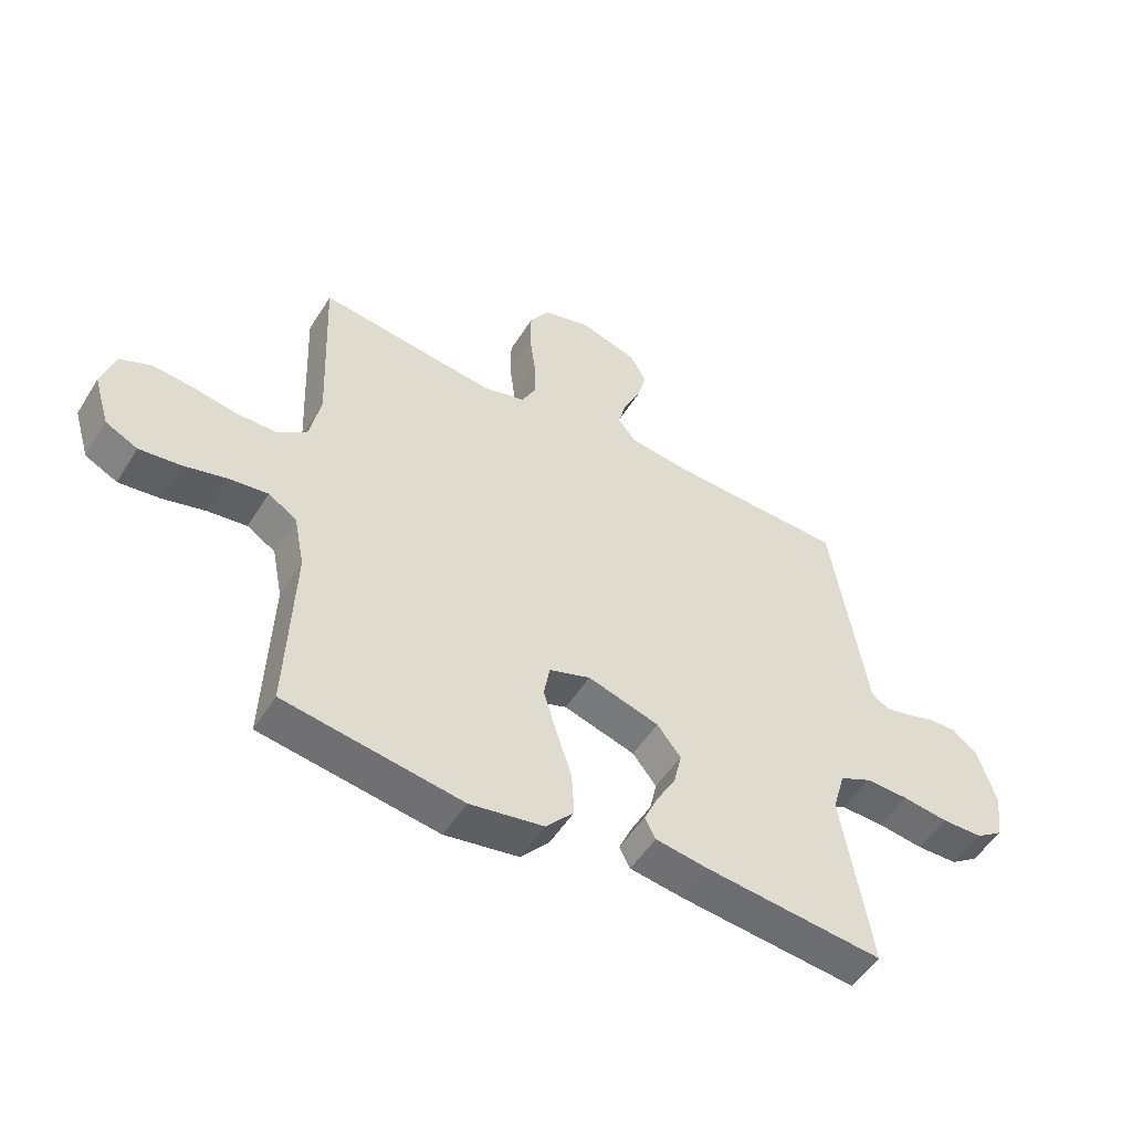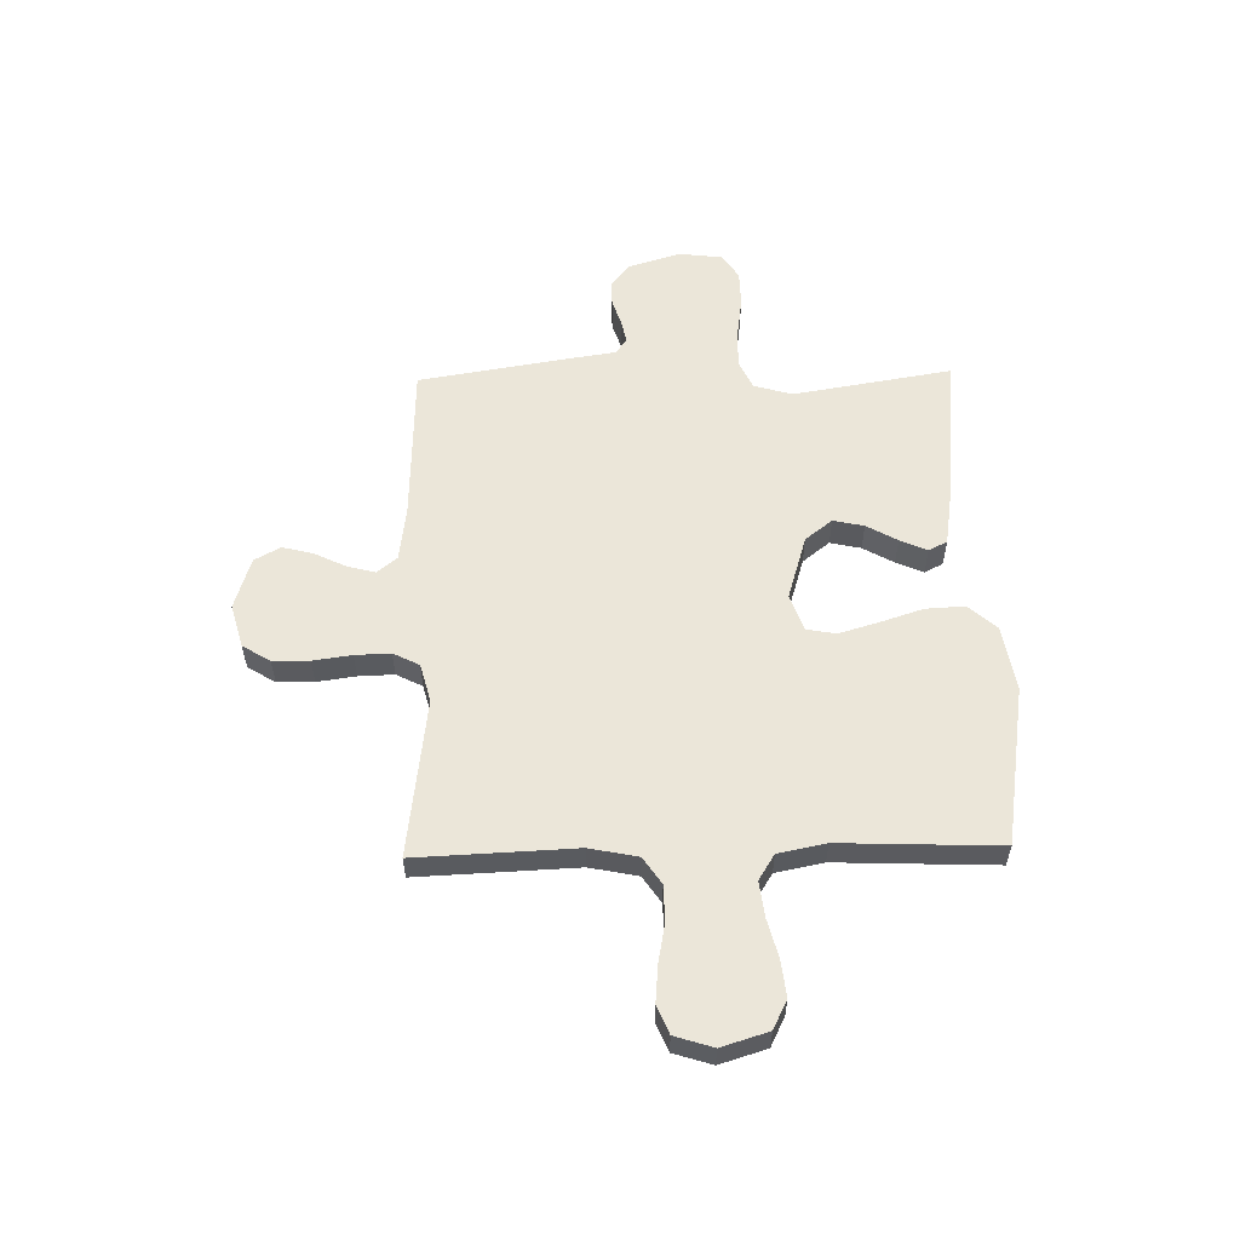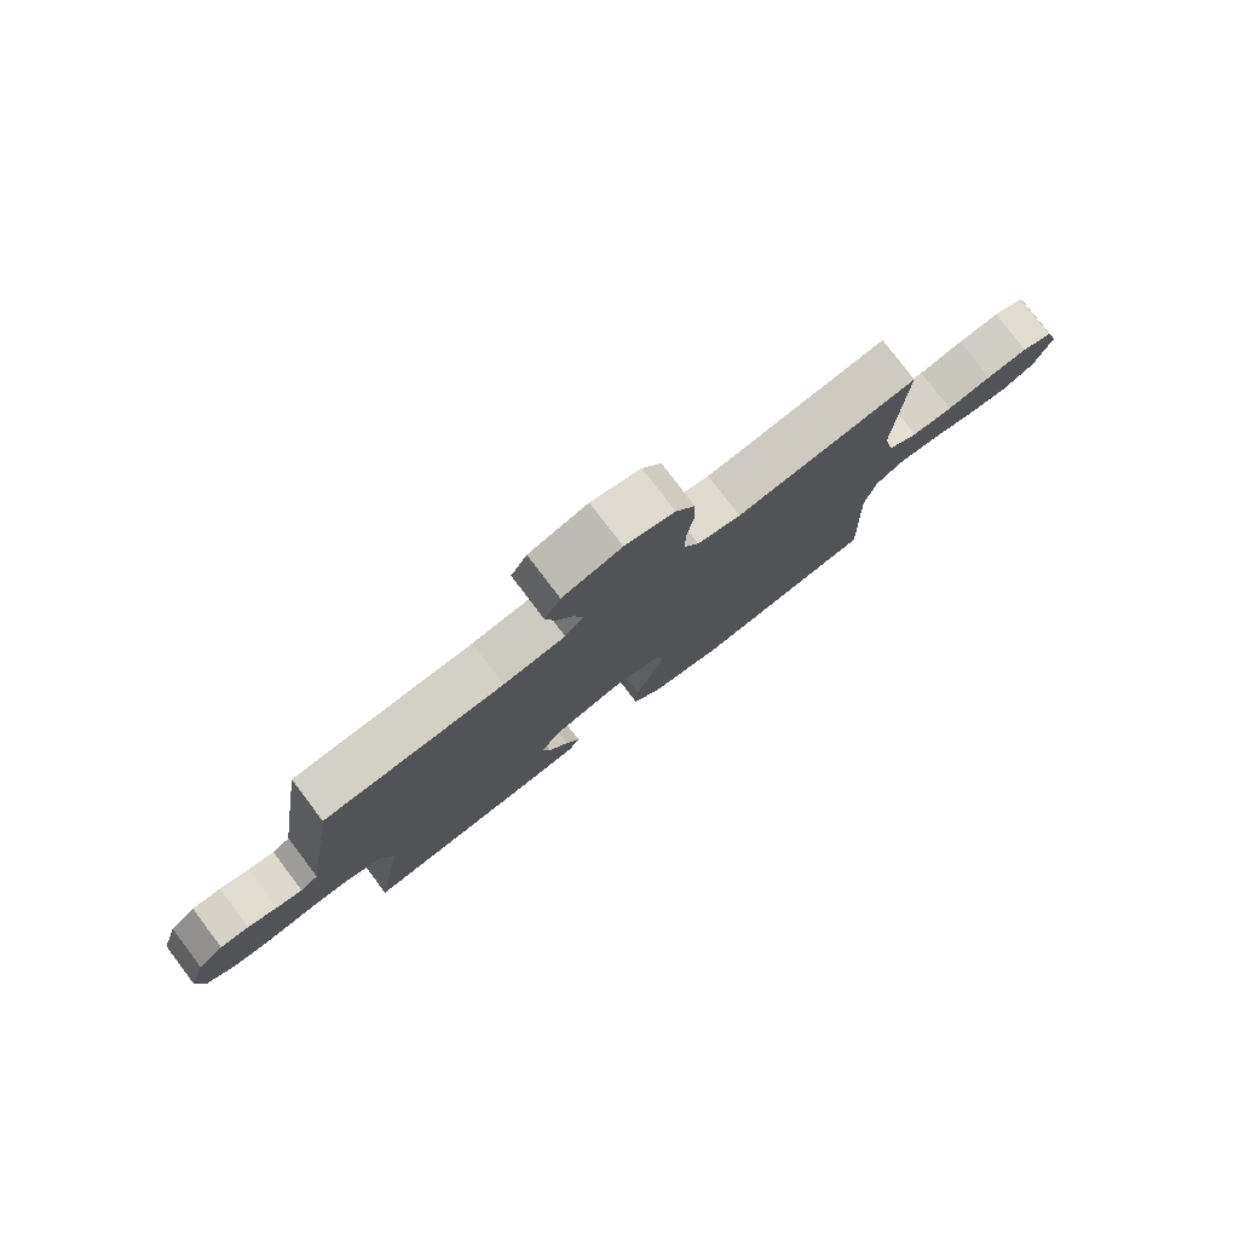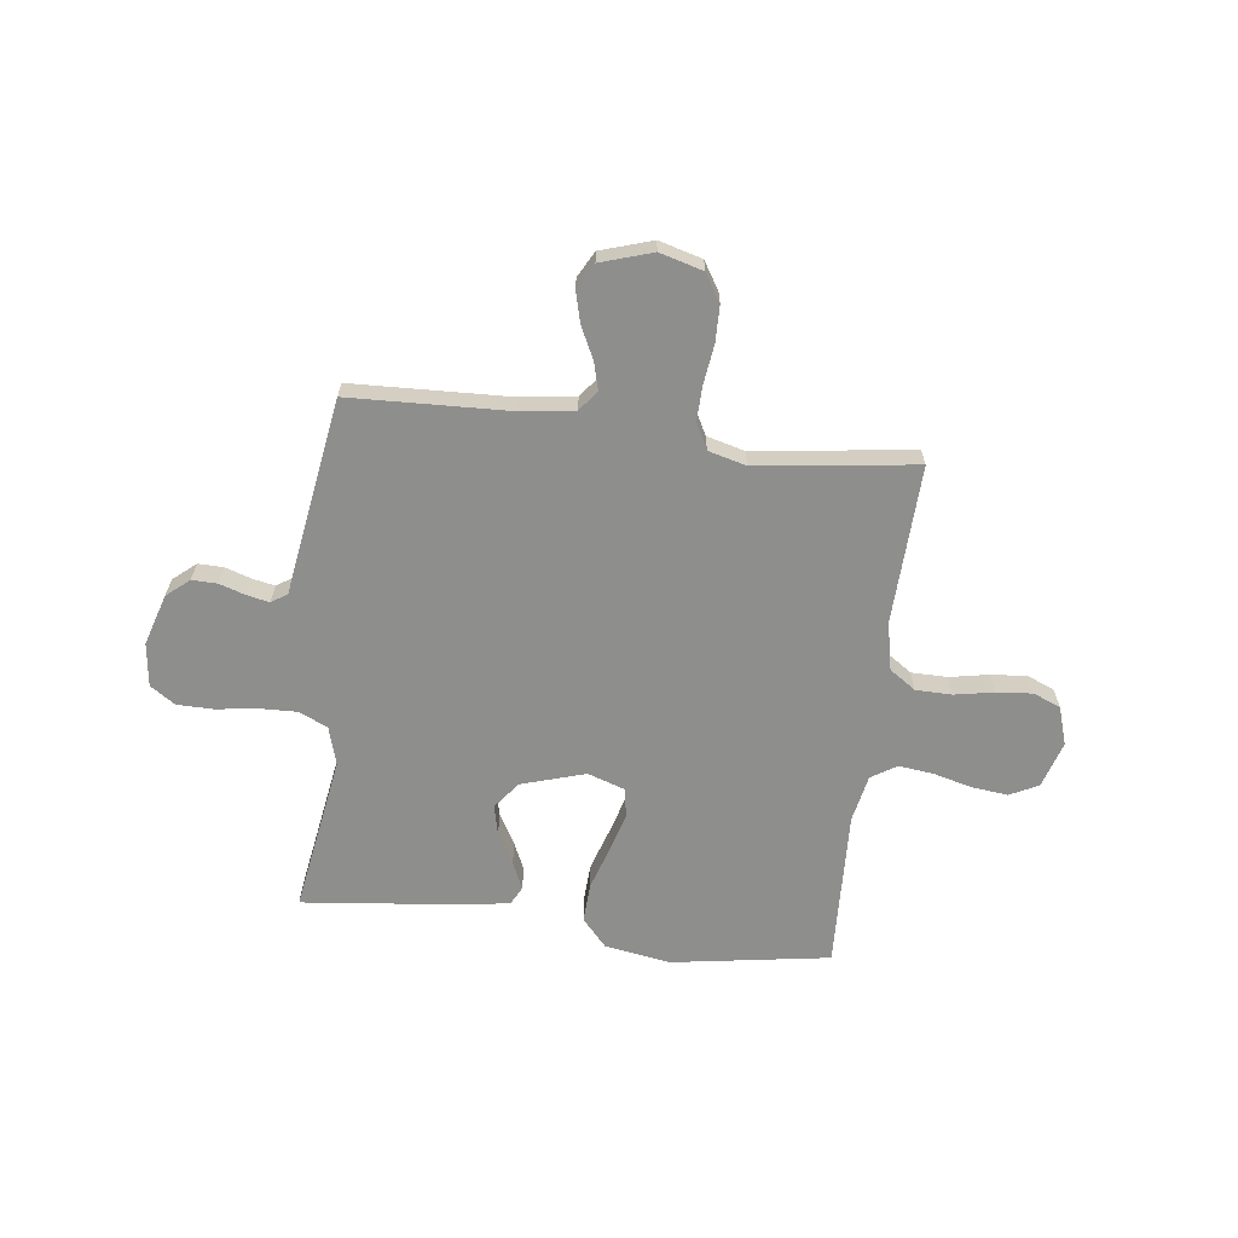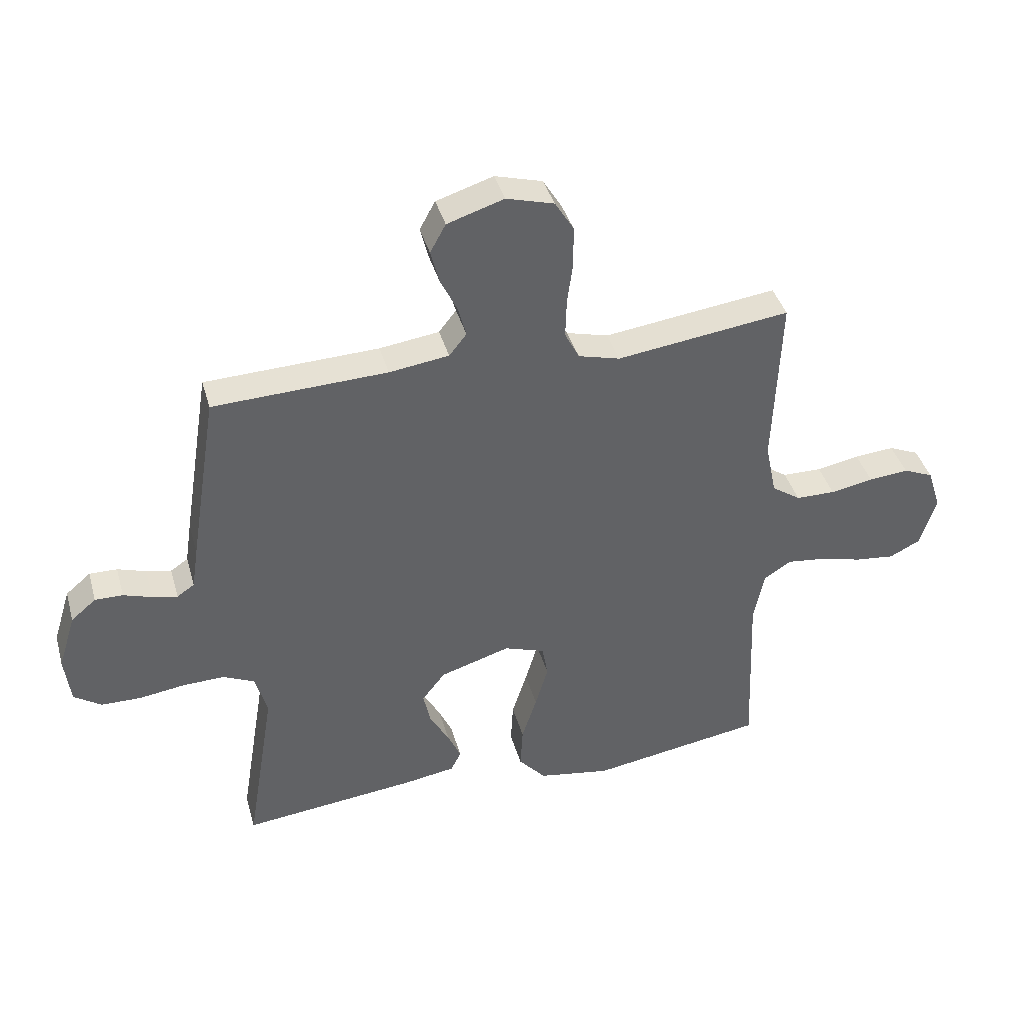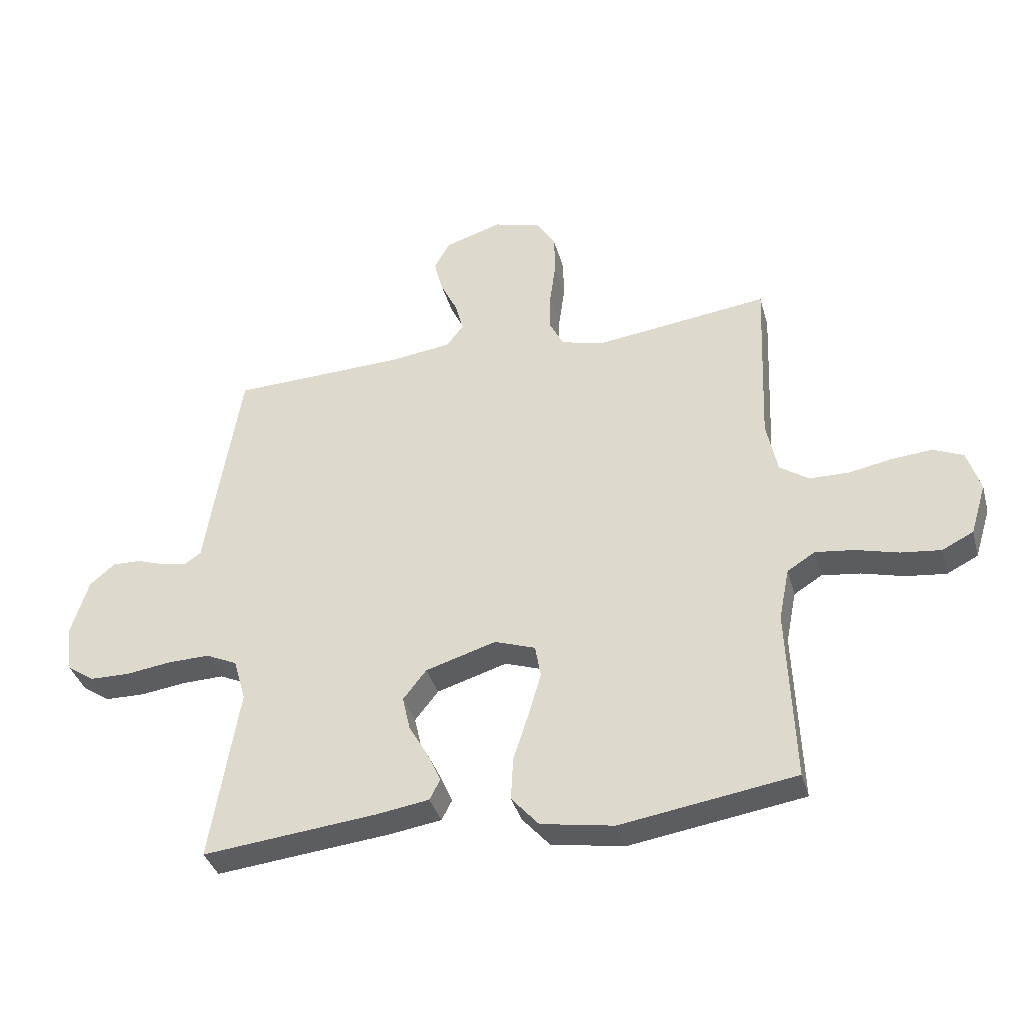
<metadata>
{"format":"obj","ext":"obj","renderer":"f3d","projection":"perspective","resolution":1024,"background":"white","views":[{"elev":-51.5,"azim":148.9,"up":"+Z"},{"elev":57.0,"azim":88.7,"up":"+Y"},{"elev":79.0,"azim":-37.3,"up":"+Z"},{"elev":-64.8,"azim":-7.0,"up":"+Y"},{"elev":39.9,"azim":-15.5,"up":"+Z"},{"elev":-36.8,"azim":15.1,"up":"+Z"}]}
</metadata>
<code>
v -0.5 0.07 0.5
v -0.2 0.07 0.511
v -0.097 0.07 0.525
v -0.067 0.07 0.563
v -0.081 0.07 0.615
v -0.11 0.07 0.675
v -0.125 0.07 0.733
v -0.098 0.07 0.782
v 0 0.07 0.813
v 0.082 0.07 0.79
v 0.114 0.07 0.738
v 0.115 0.07 0.669
v 0.105 0.07 0.596
v 0.103 0.07 0.529
v 0.128 0.07 0.48
v 0.2 0.07 0.461
v 0.5 0.07 0.5
v 0.488 0.07 0.2
v 0.507 0.07 0.109
v 0.557 0.07 0.075
v 0.625 0.07 0.074
v 0.699 0.07 0.088
v 0.768 0.07 0.094
v 0.82 0.07 0.072
v 0.843 0.07 0
v 0.816 0.07 -0.088
v 0.762 0.07 -0.115
v 0.693 0.07 -0.107
v 0.62 0.07 -0.088
v 0.554 0.07 -0.08
v 0.506 0.07 -0.11
v 0.488 0.07 -0.2
v 0.5 0.07 -0.5
v 0.2 0.07 -0.547
v 0.075 0.07 -0.526
v 0.028 0.07 -0.473
v 0.032 0.07 -0.399
v 0.058 0.07 -0.319
v 0.08 0.07 -0.244
v 0.07 0.07 -0.188
v 0 0.07 -0.164
v -0.121 0.07 -0.201
v -0.161 0.07 -0.252
v -0.148 0.07 -0.31
v -0.115 0.07 -0.368
v -0.092 0.07 -0.419
v -0.11 0.07 -0.454
v -0.2 0.07 -0.468
v -0.5 0.07 -0.5
v -0.451 0.07 -0.2
v -0.472 0.07 -0.127
v -0.526 0.07 -0.102
v -0.598 0.07 -0.104
v -0.676 0.07 -0.115
v -0.745 0.07 -0.114
v -0.792 0.07 -0.082
v -0.802 0.07 0
v -0.772 0.07 0.097
v -0.729 0.07 0.133
v -0.681 0.07 0.132
v -0.632 0.07 0.116
v -0.589 0.07 0.107
v -0.559 0.07 0.127
v -0.548 0.07 0.2
v -0.5 0 0.5
v -0.2 0 0.511
v -0.097 0 0.525
v -0.067 0 0.563
v -0.081 0 0.615
v -0.11 0 0.675
v -0.125 0 0.733
v -0.098 0 0.782
v 0 0 0.813
v 0.082 0 0.79
v 0.114 0 0.738
v 0.115 0 0.669
v 0.105 0 0.596
v 0.103 0 0.529
v 0.128 0 0.48
v 0.2 0 0.461
v 0.5 0 0.5
v 0.488 0 0.2
v 0.507 0 0.109
v 0.557 0 0.075
v 0.625 0 0.074
v 0.699 0 0.088
v 0.768 0 0.094
v 0.82 0 0.072
v 0.843 0 0
v 0.816 0 -0.088
v 0.762 0 -0.115
v 0.693 0 -0.107
v 0.62 0 -0.088
v 0.554 0 -0.08
v 0.506 0 -0.11
v 0.488 0 -0.2
v 0.5 0 -0.5
v 0.2 0 -0.547
v 0.075 0 -0.526
v 0.028 0 -0.473
v 0.032 0 -0.399
v 0.058 0 -0.319
v 0.08 0 -0.244
v 0.07 0 -0.188
v 0 0 -0.164
v -0.121 0 -0.201
v -0.161 0 -0.252
v -0.148 0 -0.31
v -0.115 0 -0.368
v -0.092 0 -0.419
v -0.11 0 -0.454
v -0.2 0 -0.468
v -0.5 0 -0.5
v -0.451 0 -0.2
v -0.472 0 -0.127
v -0.526 0 -0.102
v -0.598 0 -0.104
v -0.676 0 -0.115
v -0.745 0 -0.114
v -0.792 0 -0.082
v -0.802 0 0
v -0.772 0 0.097
v -0.729 0 0.133
v -0.681 0 0.132
v -0.632 0 0.116
v -0.589 0 0.107
v -0.559 0 0.127
v -0.548 0 0.2
f 63 64 1 2
f 59 60 61
f 58 59 61
f 57 58 61
f 56 57 61
f 55 56 61
f 54 55 61
f 53 54 61
f 52 53 61 62
f 51 52 62 63
f 48 49 50
f 47 48 50
f 46 47 50
f 45 46 50
f 44 45 50
f 43 44 50 51
f 63 2 3
f 51 63 3
f 43 51 3
f 42 43 3
f 36 37 38
f 35 36 38
f 34 35 38
f 33 34 38
f 32 33 38
f 31 32 38 39
f 30 31 39 40
f 27 28 29
f 26 27 29
f 25 26 29
f 24 25 29
f 23 24 29
f 22 23 29
f 21 22 29
f 20 21 29 30
f 30 40 41
f 20 30 41
f 19 20 41
f 16 17 18
f 41 42 3
f 19 41 3
f 18 19 3
f 16 18 3
f 15 16 3
f 11 12 13
f 10 11 13
f 9 10 13
f 8 9 13
f 7 8 13
f 6 7 13
f 5 6 13
f 14 15 3 4
f 4 5 13 14
f 66 65 128 127
f 125 124 123
f 125 123 122
f 125 122 121
f 125 121 120
f 125 120 119
f 125 119 118
f 125 118 117
f 126 125 117 116
f 127 126 116 115
f 114 113 112
f 114 112 111
f 114 111 110
f 114 110 109
f 114 109 108
f 115 114 108 107
f 67 66 127
f 67 127 115
f 67 115 107
f 67 107 106
f 102 101 100
f 102 100 99
f 102 99 98
f 102 98 97
f 102 97 96
f 103 102 96 95
f 104 103 95 94
f 93 92 91
f 93 91 90
f 93 90 89
f 93 89 88
f 93 88 87
f 93 87 86
f 93 86 85
f 94 93 85 84
f 105 104 94
f 105 94 84
f 105 84 83
f 82 81 80
f 67 106 105
f 67 105 83
f 67 83 82
f 67 82 80
f 67 80 79
f 77 76 75
f 77 75 74
f 77 74 73
f 77 73 72
f 77 72 71
f 77 71 70
f 77 70 69
f 68 67 79 78
f 78 77 69 68
f 1 65 66 2
f 2 66 67 3
f 3 67 68 4
f 4 68 69 5
f 5 69 70 6
f 6 70 71 7
f 7 71 72 8
f 8 72 73 9
f 9 73 74 10
f 10 74 75 11
f 11 75 76 12
f 12 76 77 13
f 13 77 78 14
f 14 78 79 15
f 15 79 80 16
f 16 80 81 17
f 17 81 82 18
f 18 82 83 19
f 19 83 84 20
f 20 84 85 21
f 21 85 86 22
f 22 86 87 23
f 23 87 88 24
f 24 88 89 25
f 25 89 90 26
f 26 90 91 27
f 27 91 92 28
f 28 92 93 29
f 29 93 94 30
f 30 94 95 31
f 31 95 96 32
f 32 96 97 33
f 33 97 98 34
f 34 98 99 35
f 35 99 100 36
f 36 100 101 37
f 37 101 102 38
f 38 102 103 39
f 39 103 104 40
f 40 104 105 41
f 41 105 106 42
f 42 106 107 43
f 43 107 108 44
f 44 108 109 45
f 45 109 110 46
f 46 110 111 47
f 47 111 112 48
f 48 112 113 49
f 49 113 114 50
f 50 114 115 51
f 51 115 116 52
f 52 116 117 53
f 53 117 118 54
f 54 118 119 55
f 55 119 120 56
f 56 120 121 57
f 57 121 122 58
f 58 122 123 59
f 59 123 124 60
f 60 124 125 61
f 61 125 126 62
f 62 126 127 63
f 63 127 128 64
f 64 128 65 1

</code>
